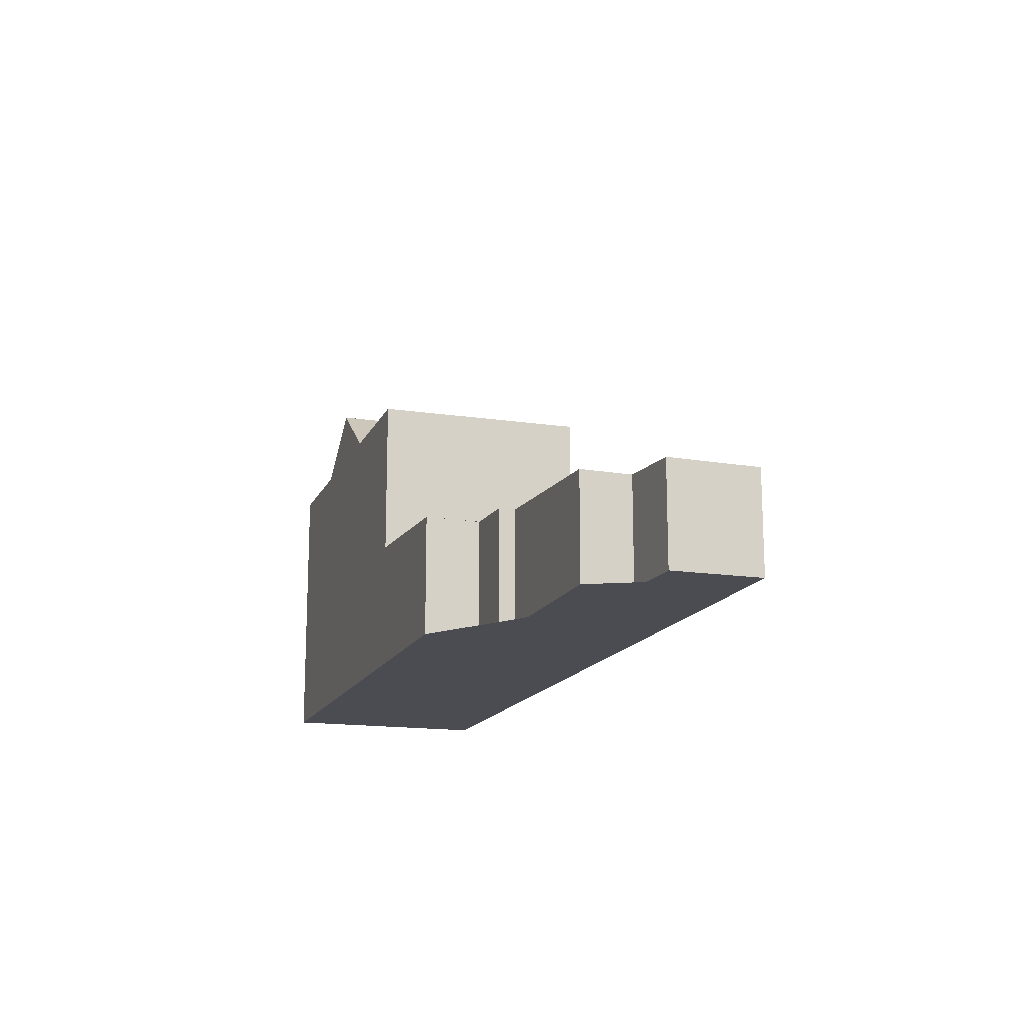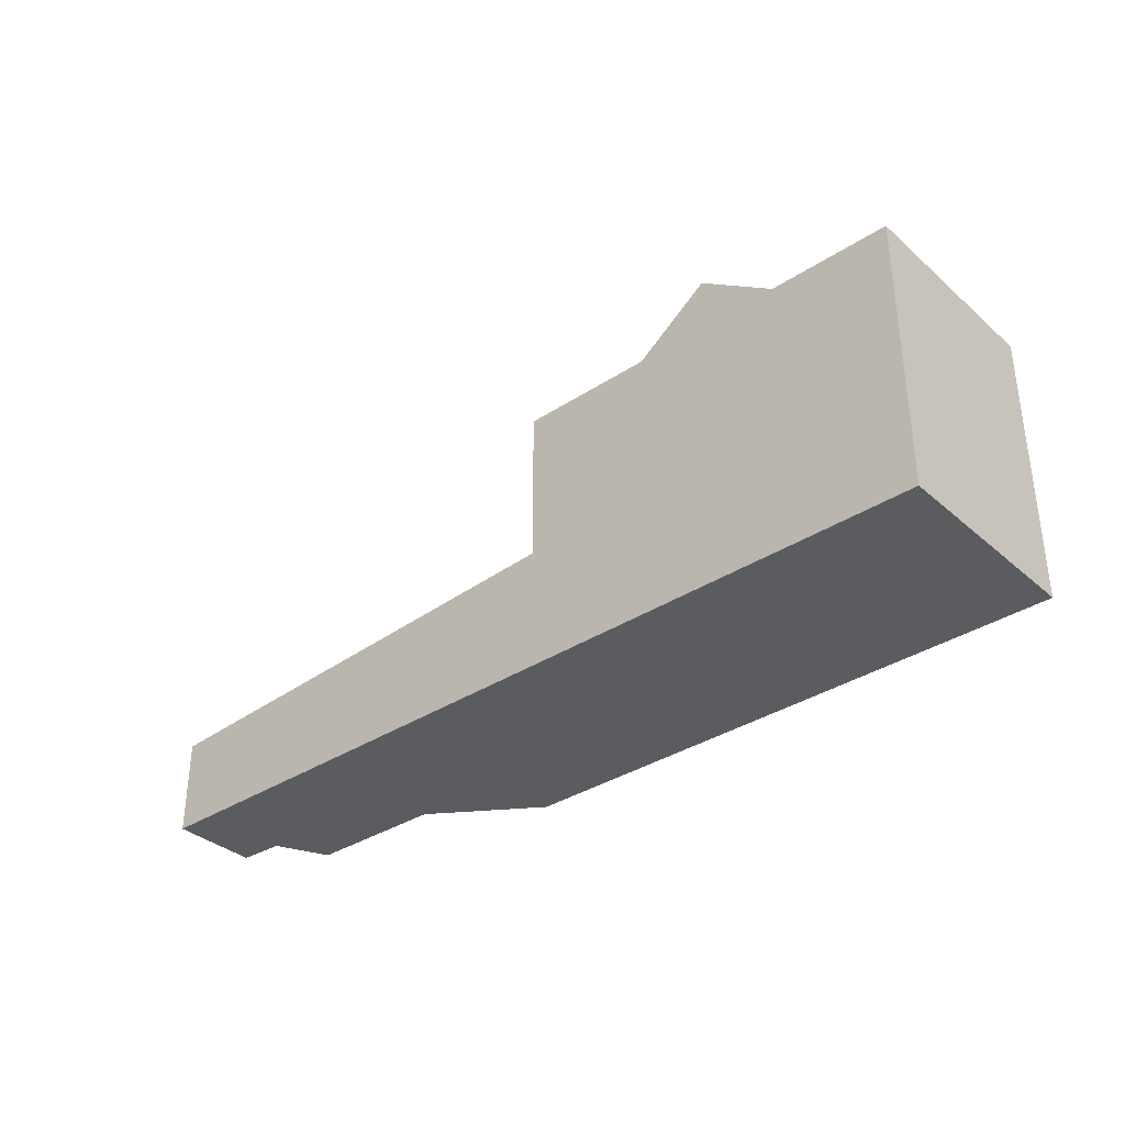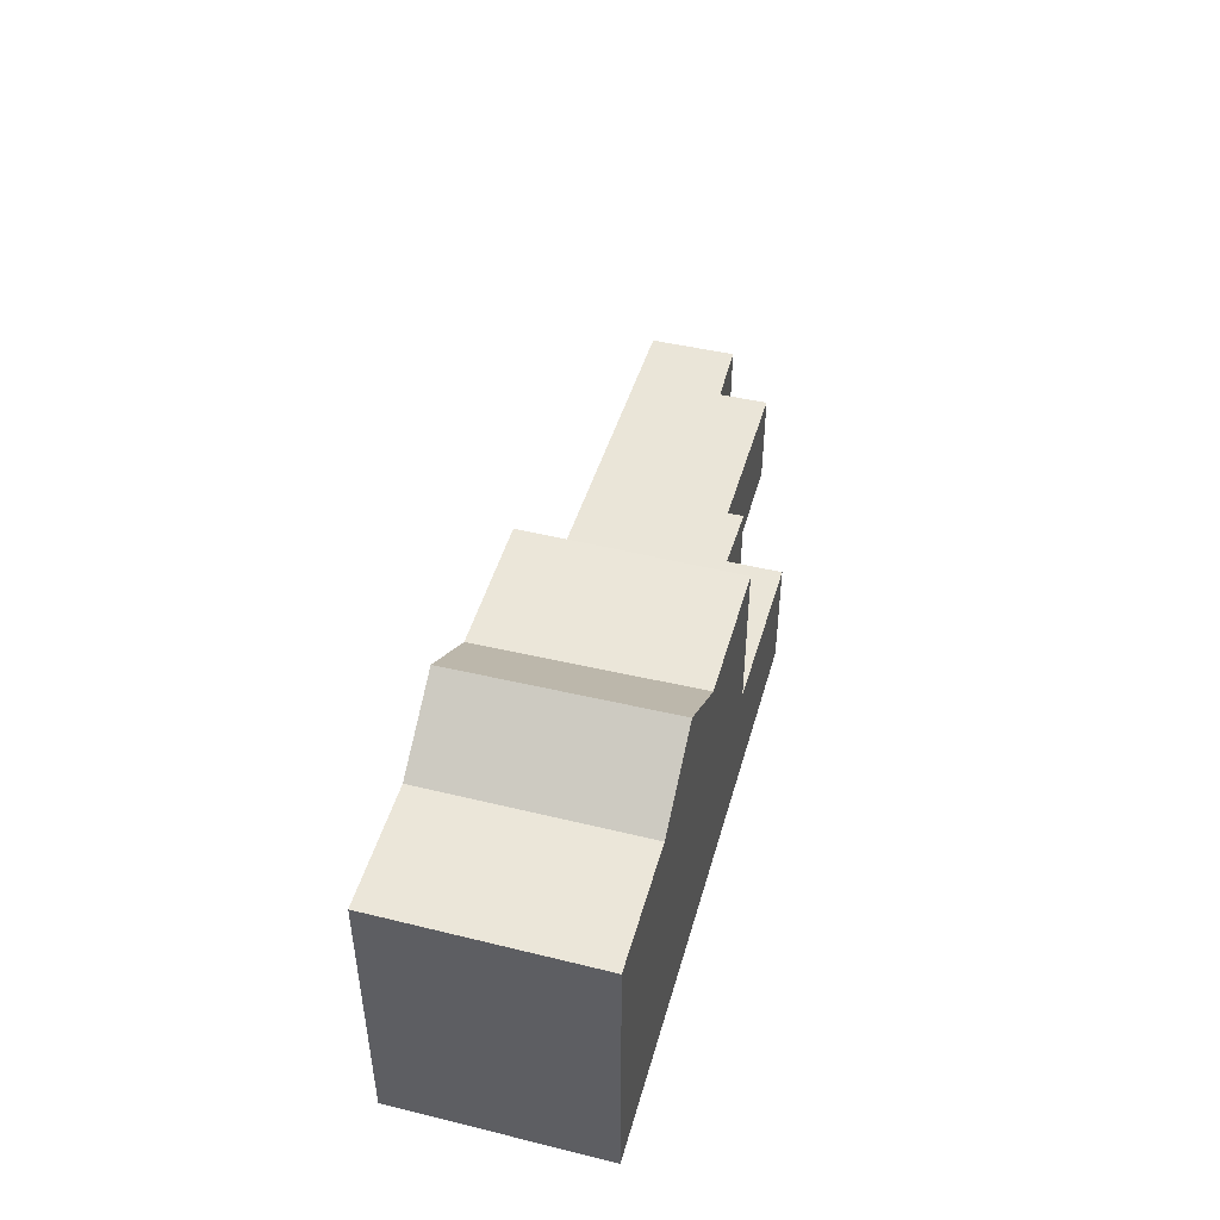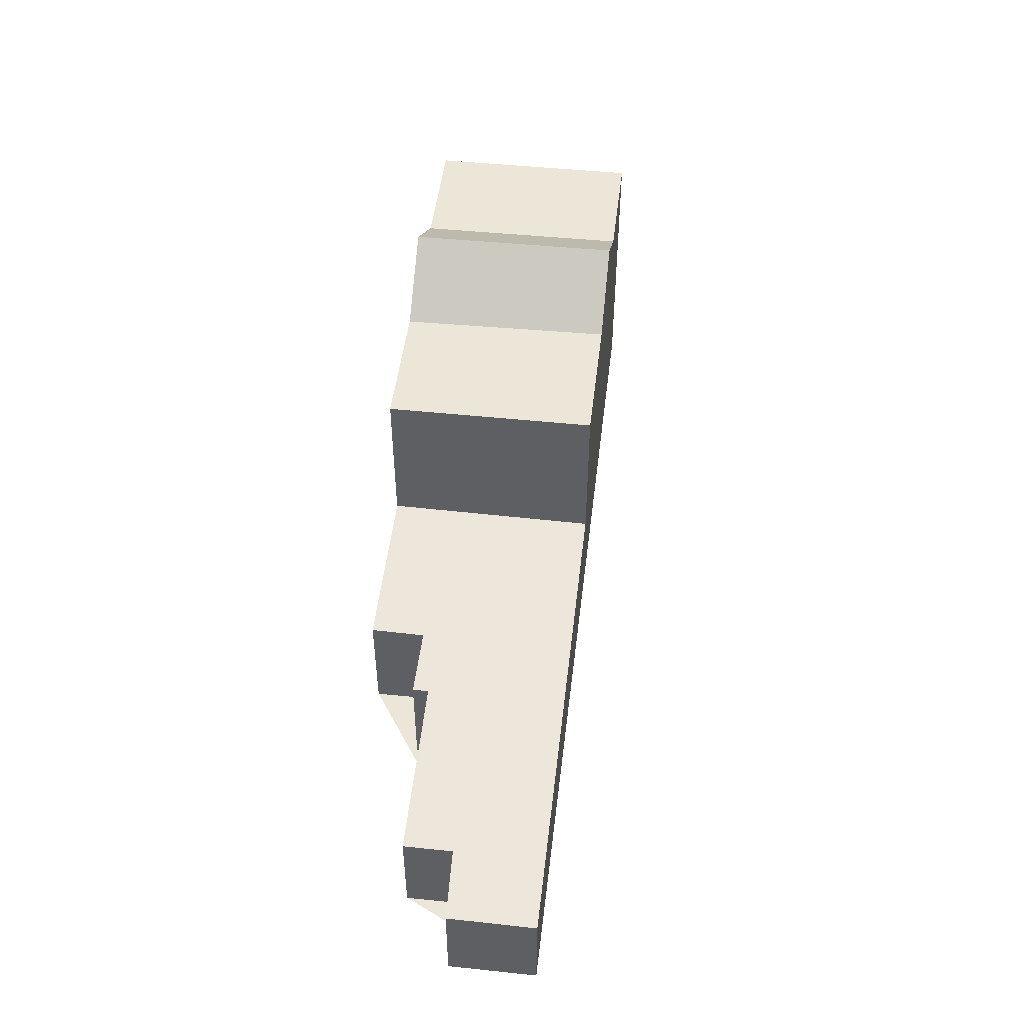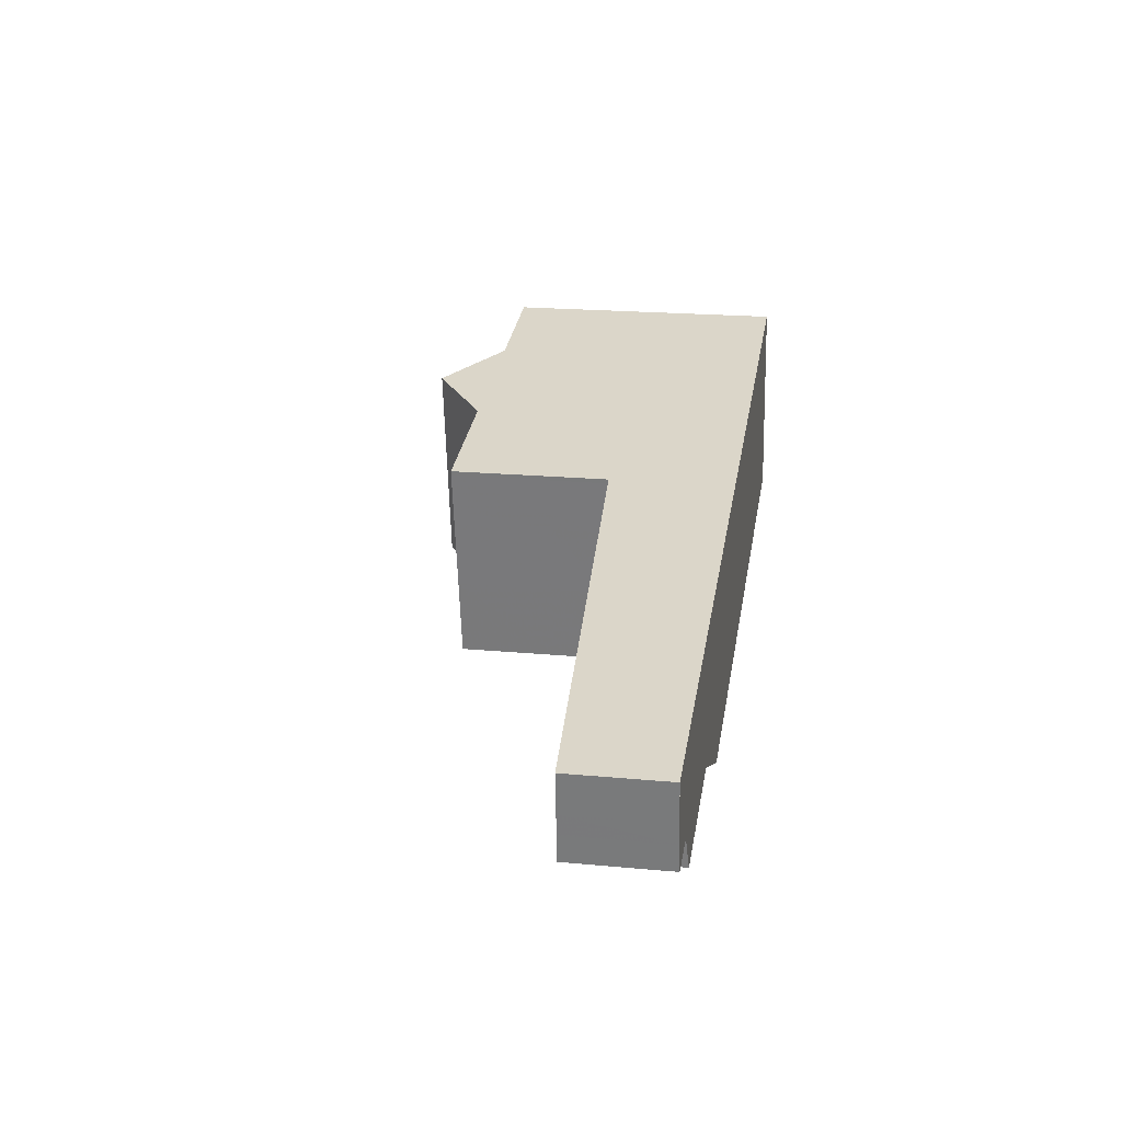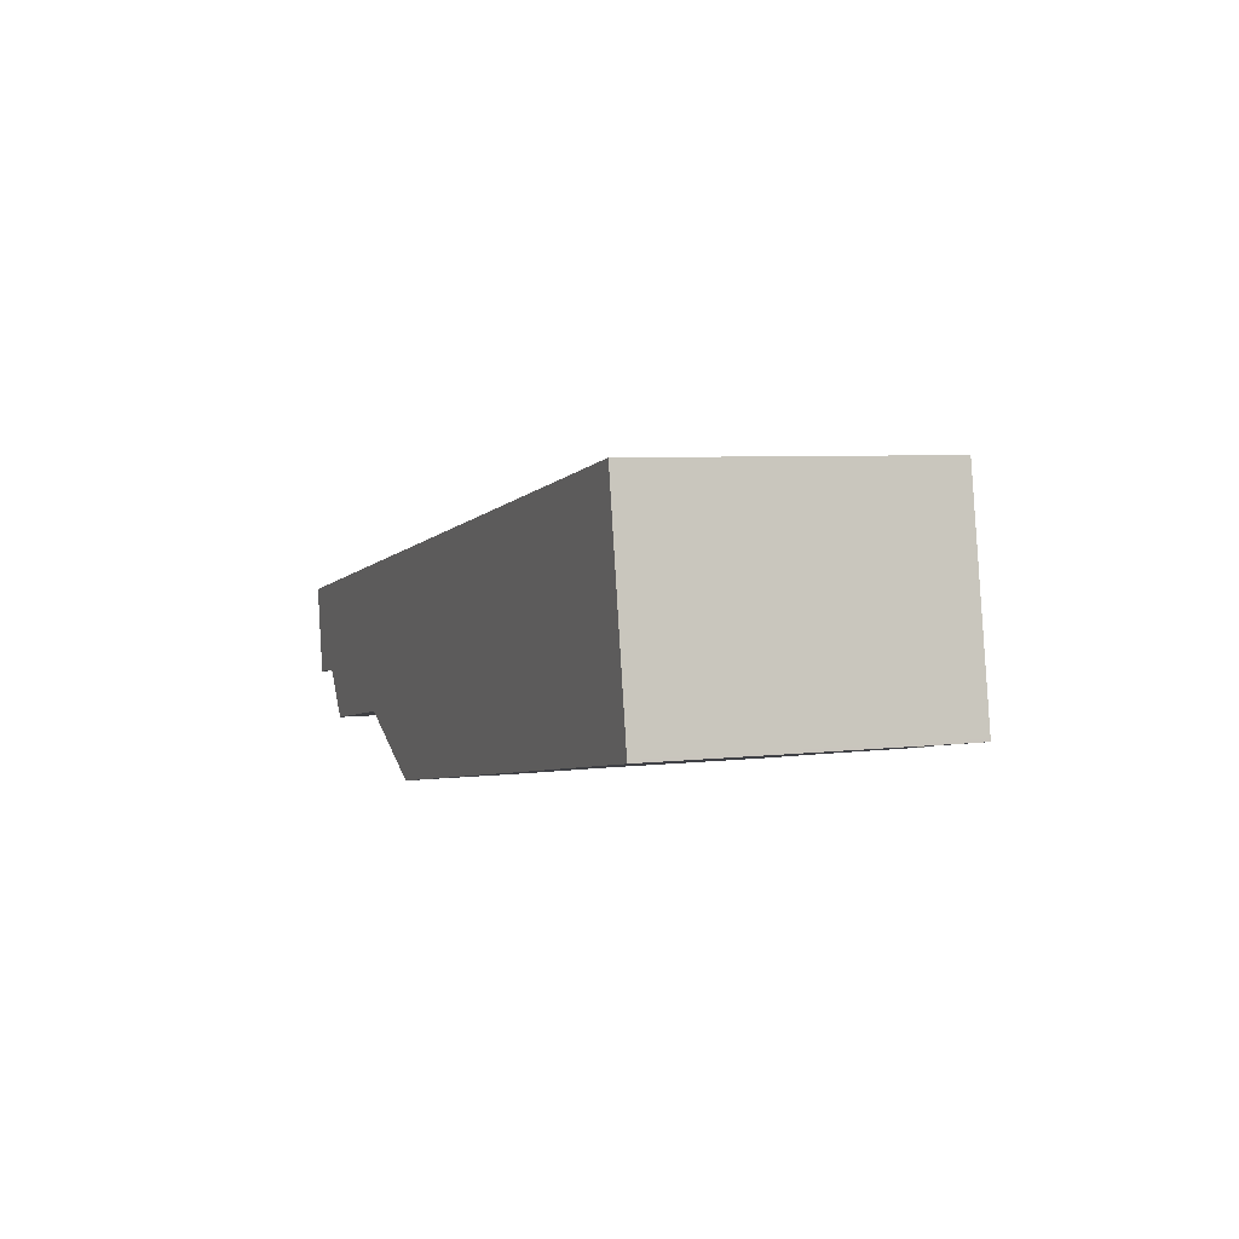
<metadata>
{"format":"obj","ext":"obj","renderer":"f3d","projection":"perspective","resolution":1024,"background":"white","views":[{"elev":-15.4,"azim":62.1,"up":"+Z"},{"elev":-34.9,"azim":-149.0,"up":"+Z"},{"elev":47.7,"azim":-84.4,"up":"+Z"},{"elev":49.5,"azim":86.8,"up":"+Z"},{"elev":20.6,"azim":99.5,"up":"+Y"},{"elev":5.3,"azim":-110.9,"up":"+Y"}]}
</metadata>
<code>
v -2442 -1116 1.937
v -2443 -1118 1.955
v -2444 -1118 2.035
v -2444 -1119 2.045
v -2448 -1118 2.244
v -2448 -1118 2.247
v -2449 -1118 2.324
v -2449 -1119 2.335
v -2460 -1113 5.648
v -2460 -1117 5.635
v -2450 -1115 2.38
v -2451 -1119 2.424
v -2442 -1116 1.938
v -2450 -1115 2.381
v -2450 -1115 2.355
v -2450 -1119 2.398
v -2449 -1115 2.354
v -2452 -1119 2.522
v -2452 -1114 2.478
v -2458 -1118 5.631
v -2457 -1113 5.643
v -2452 -1114 5.633
v -2453 -1118 5.62
v -2452 -1117 5.625
v -2458 -1116 5.635
v -2452 -1115 5.631
v -2457 -1114 5.641
v -2452 -1114 5.632
v -2452 -1115 5.63
v -2452 -1117 5.625
v -2457 -1113 5.643
v -2458 -1118 5.631
v -2452 -1119 5.62
v -2452 -1114 5.632
v -2455 -1118 5.625
v -2454 -1114 5.638
v -2455 -1117 5.63
v -2455 -1118 5.625
v -2454 -1115 5.635
v -2454 -1114 5.638
v -2456 -1118 6.735
v -2456 -1114 6.729
v -2452 -1114 3.654
v -2452 -1119 3.691
v -2456 -1114 6.729
v -2456 -1118 6.735
v -2457 -1113 5.643
v -2452 -1114 5.632
v -2454 -1114 5.637
v -2452 -1114 2.479
v -2457 -1113 5.643
v -2460 -1113 5.648
v -2452 -1114 5.632
v -2452 -1114 5.633
v -2454 -1114 5.637
v -2456 -1114 6.729
v -2452 -1114 3.655
v -2456 -1114 6.729
v -2452 -1118 5.62
v -2452 -1118 3.69
v -2456 -1118 6.734
v -2451 -1119 2.424
v -2455 -1118 5.625
v -2455 -1118 5.625
v -2458 -1117 5.631
v -2458 -1117 5.631
v -2450 -1119 2.397
v -2449 -1119 2.334
v -2453 -1118 5.621
v -2456 -1118 6.734
v -2452 -1118 2.522
v -2460 -1117 5.635
v -2452 -1117 3.677
v -2452 -1117 5.625
v -2450 -1117 2.407
v -2456 -1116 6.733
v -2455 -1117 5.63
v -2458 -1116 5.635
v -2456 -1116 6.733
v -2450 -1117 2.381
v -2444 -1118 2.042
v -2452 -1117 2.506
v -2460 -1116 5.64
v -2450 -1116 2.389
v -2450 -1116 2.362
v -2442 -1117 1.945
v -2452 -1115 5.63
v -2452 -1115 2.487
v -2460 -1114 5.645
v -2452 -1115 3.662
v -2456 -1115 6.73
v -2454 -1115 5.635
v -2457 -1114 5.641
v -2456 -1115 6.73
v -2452 -1114 2.479
v -2452 -1115 2.487
v -2452 -1114 2.478
v -2452 -1117 2.506
v -2452 -1118 2.522
v -2452 -1119 2.522
v -2452 -1118 5.62
v -2452 -1119 5.62
v -2450 -1116 2.366
v -2450 -1116 2.393
v -2442 -1117 1.95
v -2452 -1116 5.629
v -2452 -1116 2.491
v -2458 -1115 5.64
v -2460 -1114 5.644
v -2452 -1116 3.665
v -2456 -1115 6.731
v -2455 -1115 5.634
v -2458 -1115 5.64
v -2456 -1115 6.731
v -2452 -1116 2.491
v -2452 -1116 5.629
v -2452 -1116 5.629
v -2455 -1115 5.634
v -2442 -1117 1.948
v -2442 -1117 1.952
v -2442 -1116 1.94
v -2443 -1118 1.958
v -2442 -1116 1.94
v -2444 -1117 2.034
v -2444 -1117 2.038
v -2444 -1116 2.026
v -2444 -1118 2.052
v -2444 -1119 2.055
v -2444 -1116 2.025
v -2449 -1116 2.3
v -2449 -1116 2.303
v -2448 -1115 2.292
v -2449 -1118 2.318
v -2449 -1118 2.323
v -2448 -1115 2.291
v -2442 -1116 1.938
v -2442 -1116 1.937
v -2442 -1116 0
v -2442 -1116 0
v -2443 -1118 1.958
v -2443 -1118 1.955
v -2443 -1118 0
v -2443 -1118 0
v -2444 -1118 2.042
v -2444 -1118 2.035
v -2444 -1118 0
v -2444 -1118 -4.441e-16
v -2444 -1119 2.055
v -2444 -1119 2.045
v -2444 -1119 0
v -2444 -1119 0
v -2448 -1118 2.247
v -2448 -1118 2.244
v -2448 -1118 0
v -2448 -1118 0
v -2449 -1118 2.323
v -2448 -1118 2.247
v -2448 -1118 0
v -2449 -1118 0
v -2449 -1119 2.334
v -2449 -1118 2.324
v -2449 -1118 0
v -2449 -1119 0
v -2450 -1119 2.398
v -2449 -1119 2.335
v -2449 -1119 0
v -2450 -1119 0
v -2457 -1113 5.643
v -2460 -1113 5.648
v -2460 -1113 0
v -2457 -1113 -8.882e-16
v -2460 -1117 5.635
v -2460 -1117 5.635
v -2460 -1117 0
v -2460 -1117 0
v -2449 -1115 2.354
v -2450 -1115 2.38
v -2450 -1115 0
v -2449 -1115 0
v -2452 -1119 2.522
v -2451 -1119 2.424
v -2451 -1119 0
v -2452 -1119 0
v -2442 -1117 1.945
v -2442 -1116 1.938
v -2442 -1116 0
v -2442 -1117 0
v -2451 -1119 2.424
v -2450 -1119 2.398
v -2450 -1119 0
v -2451 -1119 0
v -2448 -1115 2.291
v -2449 -1115 2.354
v -2449 -1115 0
v -2448 -1115 0
v -2460 -1117 5.635
v -2458 -1118 5.631
v -2458 -1118 0
v -2460 -1117 0
v -2452 -1114 5.632
v -2452 -1114 5.633
v -2452 -1114 8.882e-16
v -2452 -1114 0
v -2455 -1118 5.625
v -2453 -1118 5.62
v -2453 -1118 -8.882e-16
v -2455 -1118 0
v -2456 -1114 6.729
v -2457 -1113 5.643
v -2457 -1113 -8.882e-16
v -2456 -1114 0
v -2456 -1118 6.735
v -2455 -1118 5.625
v -2455 -1118 0
v -2456 -1118 0
v -2452 -1114 5.633
v -2454 -1114 5.638
v -2454 -1114 0
v -2452 -1114 8.882e-16
v -2458 -1118 5.631
v -2456 -1118 6.735
v -2456 -1118 0
v -2458 -1118 0
v -2454 -1114 5.638
v -2456 -1114 6.729
v -2456 -1114 0
v -2454 -1114 0
v -2460 -1113 5.648
v -2460 -1113 5.648
v -2460 -1113 -8.882e-16
v -2460 -1113 0
v -2449 -1119 2.335
v -2449 -1119 2.334
v -2449 -1119 0
v -2449 -1119 0
v -2460 -1116 5.64
v -2460 -1117 5.635
v -2460 -1117 0
v -2460 -1116 -8.882e-16
v -2444 -1119 2.045
v -2444 -1118 2.042
v -2444 -1118 -4.441e-16
v -2444 -1119 0
v -2460 -1114 5.644
v -2460 -1116 5.64
v -2460 -1116 -8.882e-16
v -2460 -1114 0
v -2442 -1117 1.95
v -2442 -1117 1.945
v -2442 -1117 0
v -2442 -1117 2.22e-16
v -2460 -1113 5.648
v -2460 -1114 5.645
v -2460 -1114 -8.882e-16
v -2460 -1113 -8.882e-16
v -2450 -1115 2.38
v -2452 -1114 2.478
v -2452 -1114 0
v -2450 -1115 0
v -2453 -1118 5.62
v -2452 -1119 5.62
v -2452 -1119 8.882e-16
v -2453 -1118 -8.882e-16
v -2443 -1118 1.955
v -2442 -1117 1.95
v -2442 -1117 2.22e-16
v -2443 -1118 0
v -2460 -1114 5.645
v -2460 -1114 5.644
v -2460 -1114 0
v -2460 -1114 -8.882e-16
v -2444 -1118 2.035
v -2443 -1118 1.958
v -2443 -1118 0
v -2444 -1118 0
v -2442 -1116 1.937
v -2442 -1116 1.94
v -2442 -1116 -2.22e-16
v -2442 -1116 0
v -2448 -1118 2.244
v -2444 -1119 2.055
v -2444 -1119 0
v -2448 -1118 0
v -2442 -1116 1.94
v -2444 -1116 2.025
v -2444 -1116 0
v -2442 -1116 -2.22e-16
v -2449 -1118 2.324
v -2449 -1118 2.323
v -2449 -1118 0
v -2449 -1118 0
v -2444 -1116 2.025
v -2448 -1115 2.291
v -2448 -1115 0
v -2444 -1116 0
v -2460 -1113 0
v -2442 -1116 0
v -2443 -1118 0
v -2444 -1118 0
v -2444 -1119 0
v -2448 -1118 0
v -2448 -1118 0
v -2449 -1118 0
v -2449 -1119 0
v -2460 -1117 0
f 15 14 11 17
f 80 67 62 75
f 134 7 68 67 80 133
f 132 15 17 135
f 52 9 21 51
f 101 69 24 30
f 117 26 29 116
f 54 22 28 53
f 50 19 43 57
f 64 37 24 69
f 118 39 26 117
f 55 40 22 54
f 61 41 32 66
f 57 43 34 48
f 63 35 46 70
f 25 65 72 83
f 53 29 26 54
f 73 60 71 82
f 54 26 39 55
f 47 31 42 56
f 74 59 60 73
f 58 45 36 49
f 59 33 44 60
f 67 16 12 62
f 68 8 16 67
f 102 23 69 101
f 69 23 38 64
f 93 47 56 91
f 94 58 49 92
f 65 20 10 72
f 60 44 18 71
f 110 90 87 106
f 76 61 66 78
f 77 63 70 79
f 104 84 85 103
f 131 103 85 130
f 109 89 27 108
f 107 88 90 110
f 84 14 15 85
f 130 85 15 132
f 89 52 51 27
f 88 50 57 90
f 111 76 78 113
f 112 77 79 114
f 90 57 48 87
f 95 14 84 96
f 97 11 14 95
f 98 75 62 99
f 99 62 12 100
f 115 96 84 104
f 103 80 75 104
f 133 80 103 131
f 108 25 83 109
f 110 73 82 107
f 113 93 91 111
f 114 94 92 112
f 104 75 98 115
f 106 74 73 110
f 116 30 24 117
f 117 24 37 118
f 119 86 105 120
f 121 13 86 119
f 120 105 2 122
f 123 1 13 121
f 124 119 120 125
f 126 121 119 124
f 125 120 122 3 81 127
f 127 81 4 128
f 129 123 121 126
f 130 124 125 131
f 132 126 124 130
f 131 125 127 133
f 133 127 128 5 6 134
f 135 129 126 132
f 137 138 139 136
f 141 142 143 140
f 145 146 147 144
f 149 150 151 148
f 153 154 155 152
f 157 158 159 156
f 161 162 163 160
f 165 166 167 164
f 169 170 171 168
f 173 174 175 172
f 177 178 179 176
f 181 182 183 180
f 185 186 187 184
f 189 190 191 188
f 193 194 195 192
f 197 198 199 196
f 201 202 203 200
f 205 206 207 204
f 209 210 211 208
f 213 214 215 212
f 217 218 219 216
f 221 222 223 220
f 225 226 227 224
f 229 230 231 228
f 233 234 235 232
f 237 238 239 236
f 241 242 243 240
f 245 246 247 244
f 249 250 251 248
f 253 254 255 252
f 257 258 259 256
f 261 262 263 260
f 265 266 267 264
f 269 270 271 268
f 273 274 275 272
f 277 278 279 276
f 281 282 283 280
f 285 286 287 284
f 289 290 291 288
f 293 294 295 292
f 297 298 299 300 301 302 303 304 305 296

</code>
